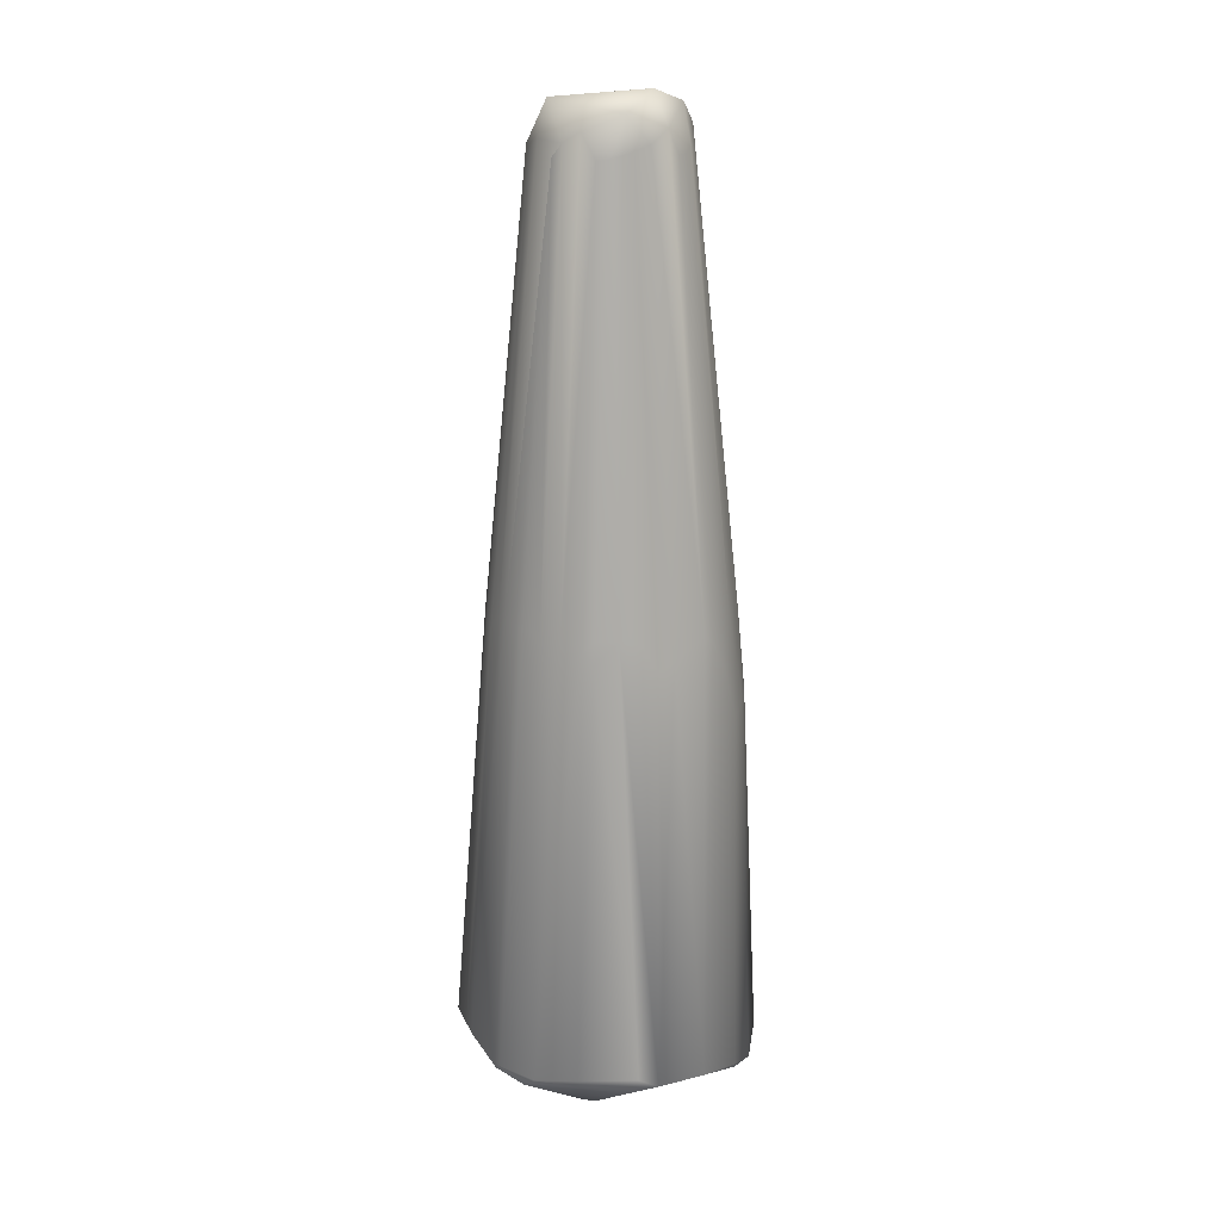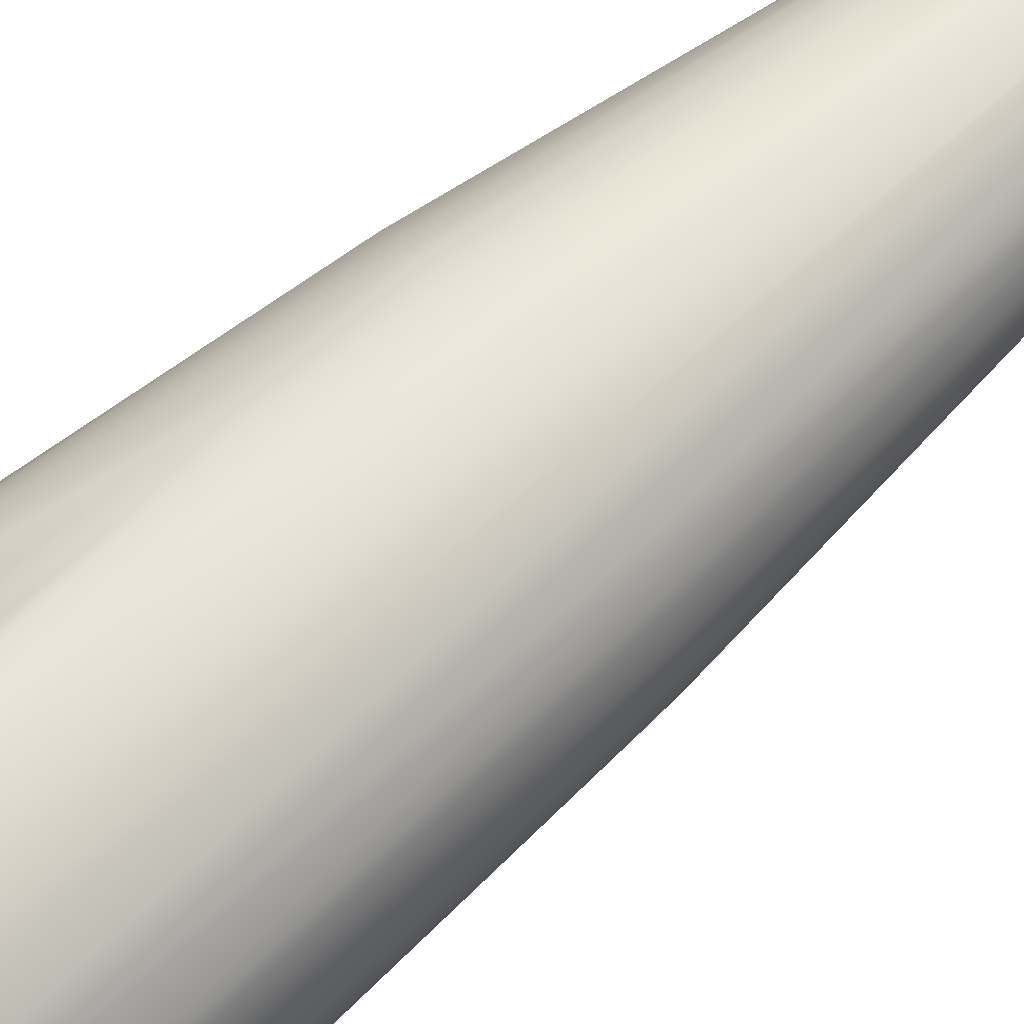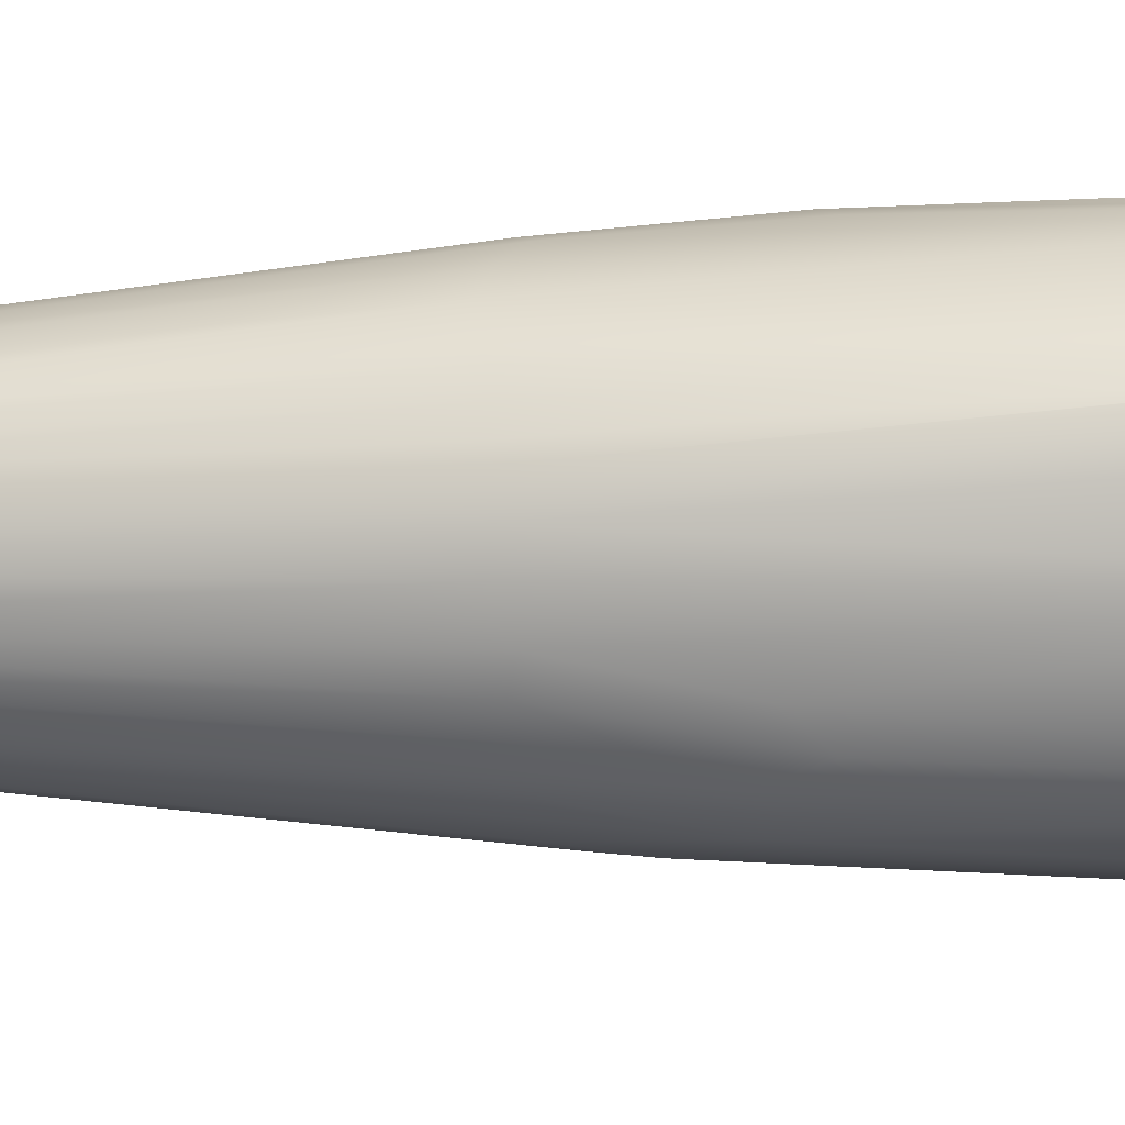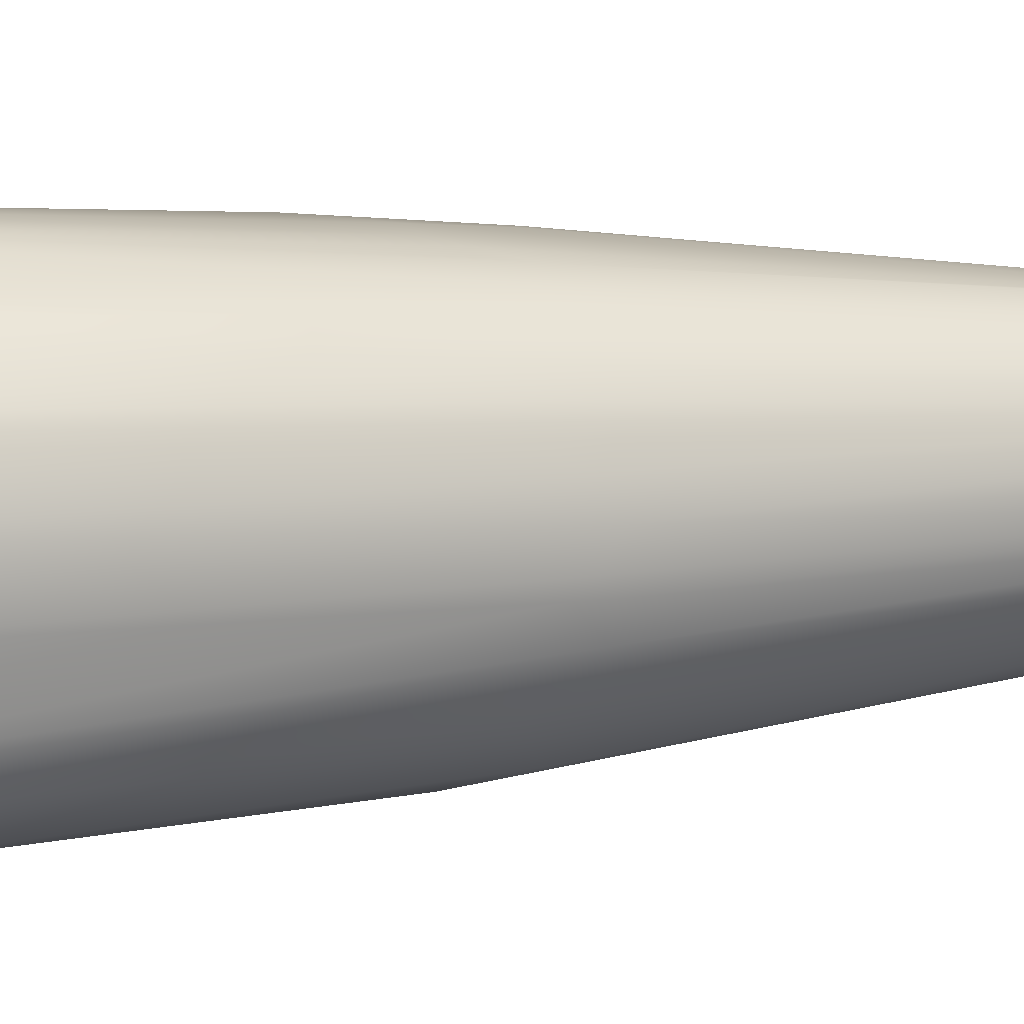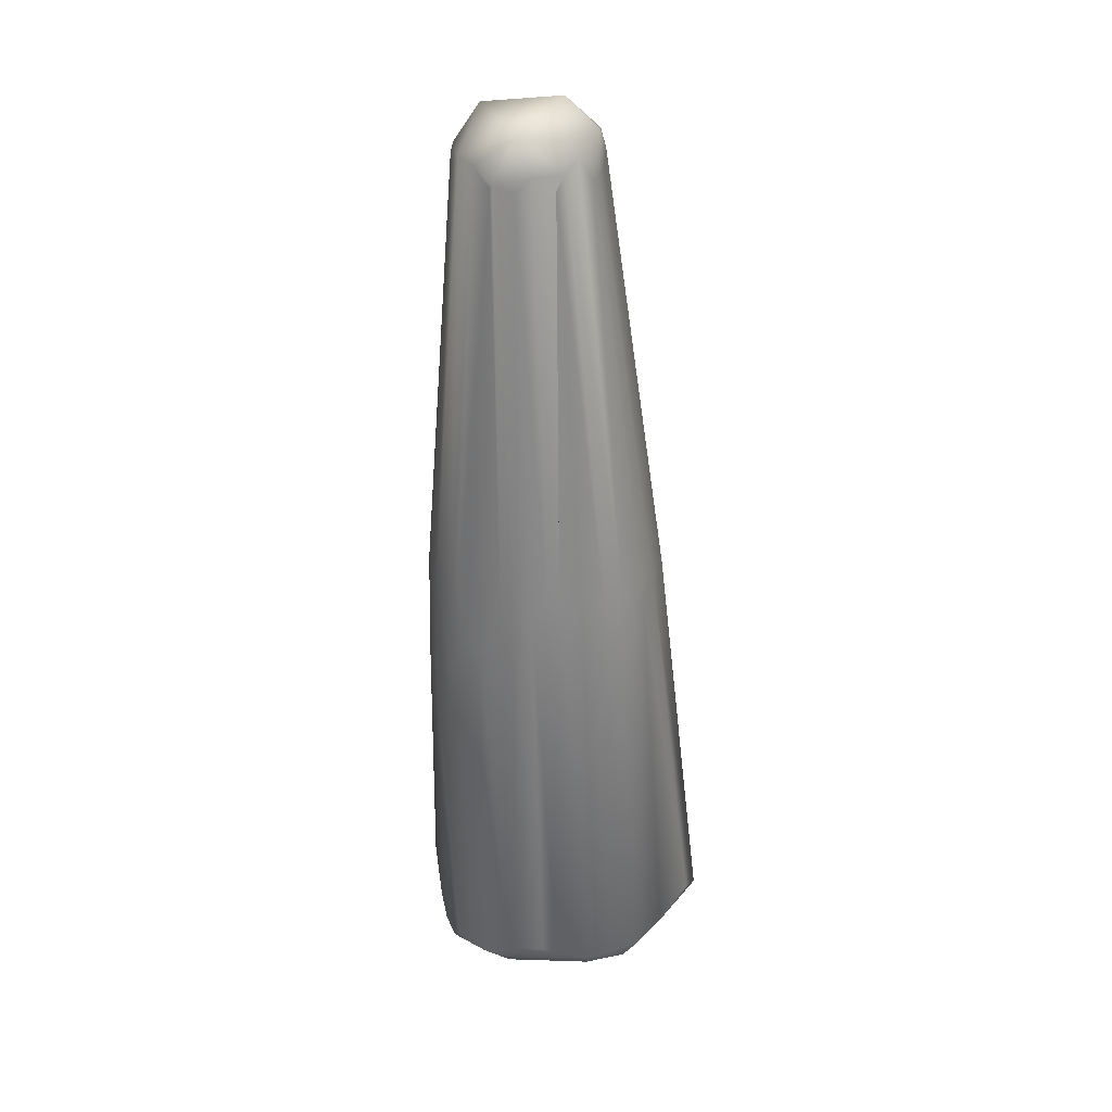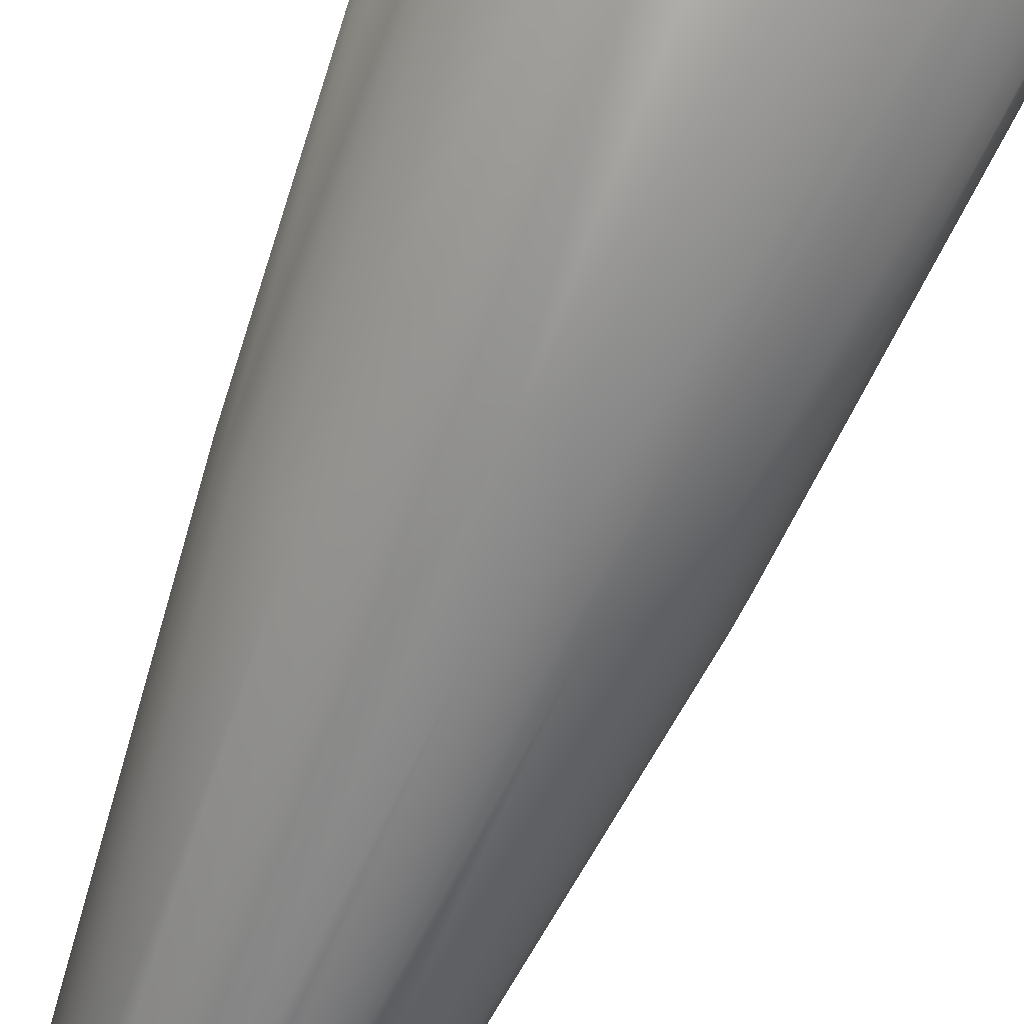
<metadata>
{"format":"obj","ext":"obj","renderer":"f3d","projection":"perspective","resolution":1024,"background":"white","views":[{"elev":20.8,"azim":-68.3,"up":"+Z"},{"elev":60.1,"azim":-130.2,"up":"+Y"},{"elev":-18.0,"azim":96.7,"up":"+Y"},{"elev":6.3,"azim":-109.3,"up":"+Y"},{"elev":33.5,"azim":-130.6,"up":"+Z"},{"elev":-68.8,"azim":159.6,"up":"+Y"}]}
</metadata>
<code>
v 0.007828 -0.02397 0.007828
v -0.01566 0.02607 0.01957
v 0.0274 0.003914 0.01575
v 0.01321 0.02048 0.09855
v 0.002704 0.02567 0.009782
v 0.001957 -0.01099 0.1781
v -0.009899 0.005983 0.1804
v 0.02215 -0.01174 0.01761
v -0.02153 -0.001726 0.009785
v -0.003453 -0.0213 0.09079
v -0.03055 0.003931 0.01793
v 0.02243 -0.003914 0.0998
v -0.003559 0.01128 0.1867
v 0.01174 -0.02348 0.01202
v 0.02544 0.001078 0.0137
v 0.005871 -0.0238 0.007828
v -0.005107 -0.007492 0.1802
v -0.02097 -0.003914 0.0998
v -0.02544 -0.0103 0.01566
v 0.02304 0.001957 0.1008
v 0.02561 -0.001957 0.01566
v 0.019 0.01761 0.02349
v 0.007594 -0.02136 0.08119
v 0.02348 -0.007051 0.01566
v 0.02199 0.01174 0.0137
v -0.02068 0.007828 0.0998
v -0.02935 -0.003914 0.01887
v 0.02321 0 0.0998
v 0.0222 0.007828 0.0998
v 0.0274 0.003801 0.01566
v 0.02093 -0.007635 0.1009
v 0.01362 -0.005677 0.1827
v 0.01954 0.01375 0.1019
v -0.005871 -0.02563 0.0137
v 0.009785 0.0149 0.1781
v 0.02348 0.008702 0.0137
v 0.007814 0.02377 0.009781
v -0.02348 0.01957 0.01995
v -0.02935 0.006536 0.01566
v -0.02516 -0.01767 0.01855
v -0.02123 -0.003914 0.009785
v -0.01363 0.02407 0.01371
v -0.001969 0.0274 0.0149
v -0.01724 -0.02348 0.01761
v -0.0128 0.01981 0.0978
v -0.02165 -0.001957 0.09785
v -0.02626 -0.01431 0.01972
v 0.02281 0.004892 0.0998
v 0.01823 -0.01189 0.09878
v 0.01566 -0.01463 0.0998
v 0.01163 0.01343 0.1799
v 0.003805 -0.02511 0.009513
v 0.01824 0.01831 0.01951
v 0.009785 0.02337 0.07828
v -0.02818 0.01174 0.0176
v -0.02299 0.008042 0.01195
v -0.003914 -0.02485 0.01174
v -0.009783 0.0274 0.01556
v 0 -0.01048 0.1781
v -0.02146 0.005871 0.09785
v -0.01934 0.01129 0.0998
v -0.009785 0.02145 0.09785
v -0.01468 0.01804 0.09785
v 0.00202 0.0161 0.181
v -0.02144 -0.003914 0.09589
v -0.009484 -0.001957 0.1781
v 0.00395 -0.01111 0.179
v 0.01657 0.000327 0.1794
v 0.02153 0.009627 0.1018
v 0.01599 0.007828 0.1781
v 0.01349 0.01144 0.1806
v 0.01612 0.01761 0.1008
v 0.01457 0.00448 0.1859
v 0.003953 -0.02209 0.08326
v 0.007331 0.02319 0.0992
v 0.007828 -0.01957 0.09887
v 0.01225 0.02187 0.07632
v -0.02131 0.007828 0.09393
v -0.0274 0.01319 0.01761
v -0.0261 0.01362 0.01567
v -0.014 -0.01577 0.09524
v -0.001645 -0.009269 0.1825
v -0.009802 0.007866 0.1781
v -0.02006 0.009785 0.0998
v -0.02173 0.001937 0.1003
v -0.007828 0.02277 0.09198
v -0.01663 0.01566 0.0998
v -0.005676 0.01364 0.178
v 0.005871 -0.01099 0.1781
v 0.008009 -0.00825 0.1857
v 0.01609 -0.0157 0.08095
v 0.01582 -0.002322 0.1801
v -0.006363 -0.01983 0.09682
v 0.000114 -0.02074 0.0991
v 0 -0.02231 0.08024
v 0.01147 0.02153 0.0998
v 0.006961 0.02441 0.07765
v 0.01311 0.02103 0.0116
v -0.00804 -0.01901 0.09832
v -0.01013 -4e-06 0.1779
v -0.009683 0.002817 0.1823
v -0.009785 0.02199 0.09198
v -0.001957 0.01585 0.1781
v 0.001967 0.02381 0.09983
v -0.002311 0.01561 0.1788
v -0.007114 -0.004062 0.1851
v 0.008685 -0.009718 0.1821
v 0.01022 -0.02021 0.08385
v 0.0118 -0.007846 0.1804
v 0.002858 -0.004935 0.1881
v 0.01309 -0.01889 0.07687
v 0.006763 0.01564 0.1813
v -0.002476 0.02438 0.08876
v -0.01784 0.01401 0.09997
v -0.01957 -0.007832 0.09977
v -0.008387 -0.003985 0.1787
v -0.005932 0.02362 0.08904
v -0.02153 0.02152 0.0208
v 0 0.02372 0.0998
v 0.01266 -0.01691 0.09953
v 0.006617 -0.01983 0.09882
v 0.002043 0.0252 0.07949
v -0.01752 -0.01112 0.09882
v -0.01637 -0.0137 0.09393
v -0.007439 0.0114 0.1805
v 0.01659 0.003927 0.1804
v 0.01643 0.005867 0.1796
f 15 1 37
f 5 37 1
f 16 9 5
f 16 5 1
f 21 12 8
f 22 33 3
f 91 14 8
f 24 14 1
f 24 1 15
f 24 15 21
f 24 21 8
f 24 8 14
f 97 5 43
f 56 42 5
f 56 5 9
f 28 3 20
f 30 12 21
f 30 21 15
f 30 28 12
f 30 3 28
f 30 25 3
f 49 8 31
f 49 91 8
f 31 8 12
f 34 10 44
f 36 15 37
f 36 30 15
f 36 25 30
f 53 22 3
f 53 3 25
f 37 5 97
f 38 2 42
f 38 42 80
f 81 40 44
f 41 9 16
f 41 39 9
f 41 19 39
f 58 122 43
f 42 2 58
f 42 58 5
f 46 11 27
f 20 126 28
f 68 12 28
f 48 3 29
f 71 72 51
f 10 94 6
f 52 1 14
f 52 16 1
f 51 4 35
f 108 14 111
f 98 36 37
f 98 25 36
f 98 53 25
f 53 77 22
f 54 37 97
f 122 97 43
f 56 80 42
f 56 9 39
f 11 39 19
f 11 19 27
f 11 55 39
f 40 27 19
f 40 47 27
f 40 19 41
f 57 44 40
f 57 40 41
f 57 34 44
f 57 41 16
f 58 2 117
f 58 43 5
f 99 44 93
f 10 93 44
f 59 82 99
f 118 45 2
f 118 2 38
f 65 46 27
f 65 18 46
f 65 27 47
f 100 46 18
f 66 100 18
f 115 116 66
f 67 6 94
f 90 32 73
f 68 28 126
f 48 20 3
f 48 126 20
f 127 48 29
f 127 126 48
f 69 29 3
f 69 3 33
f 70 69 33
f 70 127 29
f 70 29 69
f 31 32 49
f 32 109 50
f 49 32 50
f 92 31 12
f 92 12 68
f 33 72 71
f 72 33 22
f 93 10 6
f 93 6 59
f 74 52 14
f 75 54 97
f 23 14 108
f 77 54 4
f 77 53 54
f 98 54 53
f 98 37 54
f 122 75 97
f 78 55 11
f 78 60 26
f 78 11 60
f 79 38 80
f 79 80 55
f 79 114 38
f 80 56 39
f 80 39 55
f 52 34 57
f 99 17 81
f 99 81 44
f 82 17 99
f 83 26 60
f 83 60 7
f 85 7 60
f 84 61 55
f 84 78 26
f 84 55 78
f 84 26 83
f 84 83 61
f 85 100 101
f 85 11 46
f 101 7 85
f 86 117 2
f 45 62 2
f 45 105 62
f 87 63 38
f 87 38 114
f 87 88 63
f 118 38 63
f 106 101 100
f 106 100 66
f 106 66 116
f 115 66 18
f 82 106 17
f 106 13 101
f 89 76 107
f 89 90 67
f 89 107 90
f 94 89 67
f 94 74 89
f 109 107 120
f 109 120 50
f 90 107 109
f 91 49 50
f 32 31 92
f 4 22 77
f 4 51 72
f 4 72 22
f 112 35 75
f 51 35 112
f 93 59 99
f 95 34 74
f 95 74 94
f 95 94 10
f 95 10 34
f 52 74 34
f 74 14 23
f 96 75 35
f 96 35 4
f 96 4 54
f 96 54 75
f 23 76 74
f 61 79 55
f 61 114 79
f 125 87 114
f 125 88 87
f 52 57 16
f 67 82 59
f 67 59 6
f 7 101 13
f 11 85 60
f 100 85 46
f 102 86 2
f 102 2 62
f 102 62 86
f 103 86 62
f 103 62 105
f 103 105 64
f 88 105 45
f 63 45 118
f 63 88 45
f 104 64 112
f 75 122 104
f 75 104 112
f 125 105 88
f 115 47 40
f 115 18 65
f 115 65 47
f 82 110 106
f 67 90 82
f 108 76 23
f 108 107 76
f 108 111 50
f 108 50 120
f 121 89 74
f 121 74 76
f 73 68 126
f 73 92 68
f 91 111 14
f 111 91 50
f 13 110 73
f 51 112 71
f 113 58 117
f 114 61 83
f 116 81 17
f 116 17 106
f 117 86 103
f 119 64 104
f 119 104 113
f 119 113 103
f 119 103 64
f 105 125 13
f 105 13 64
f 110 82 90
f 13 106 110
f 120 107 108
f 121 76 89
f 73 32 92
f 73 110 90
f 71 112 73
f 71 70 33
f 71 127 70
f 122 113 104
f 122 58 113
f 123 115 40
f 123 116 115
f 124 116 123
f 124 123 40
f 124 40 81
f 124 81 116
f 7 13 125
f 7 125 114
f 7 114 83
f 113 117 103
f 64 13 112
f 90 109 32
f 73 112 13
f 127 73 126
f 127 71 73

</code>
